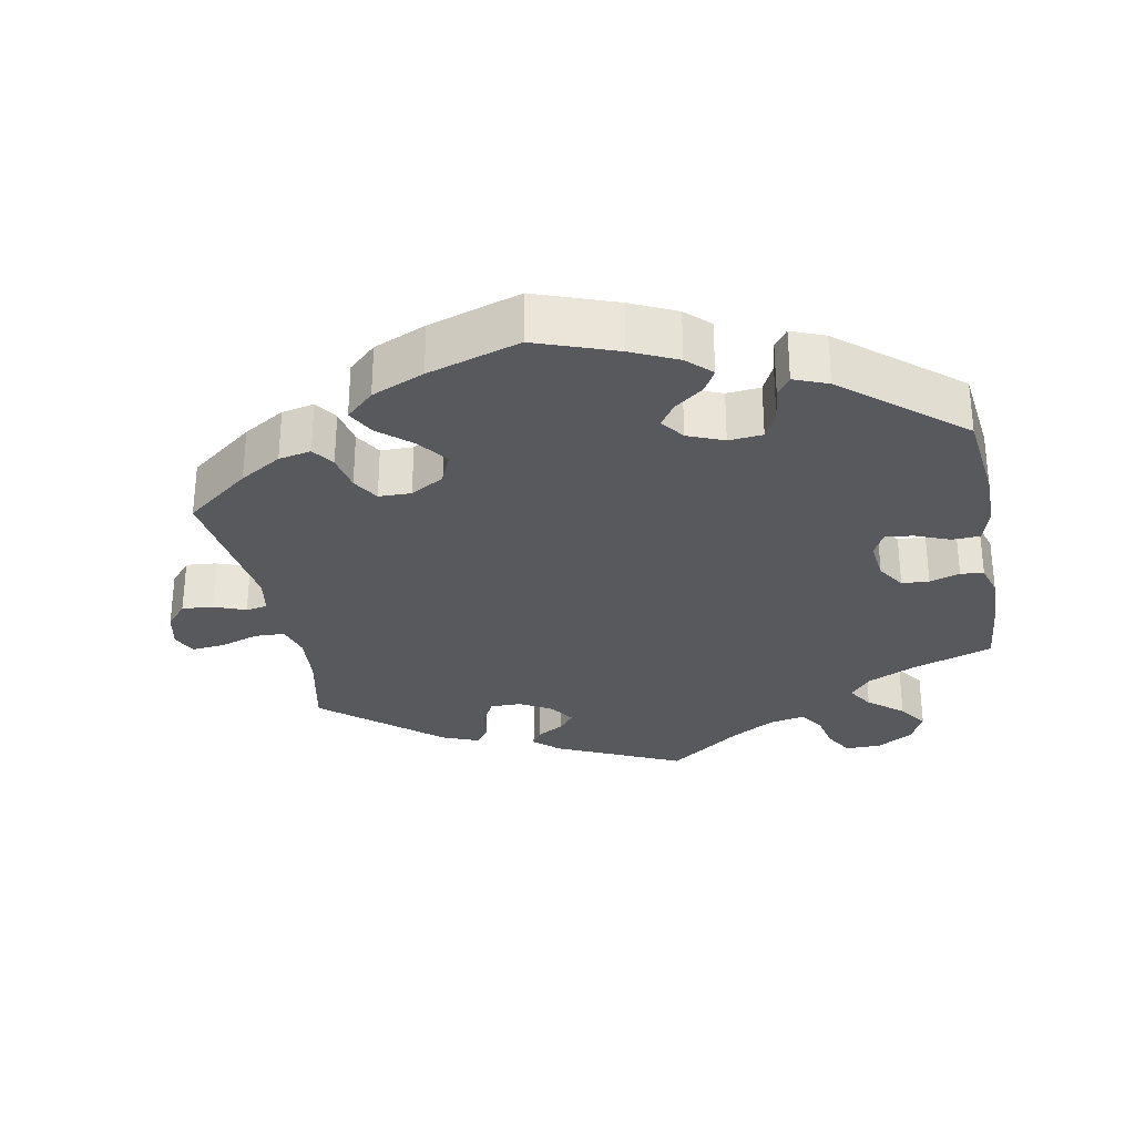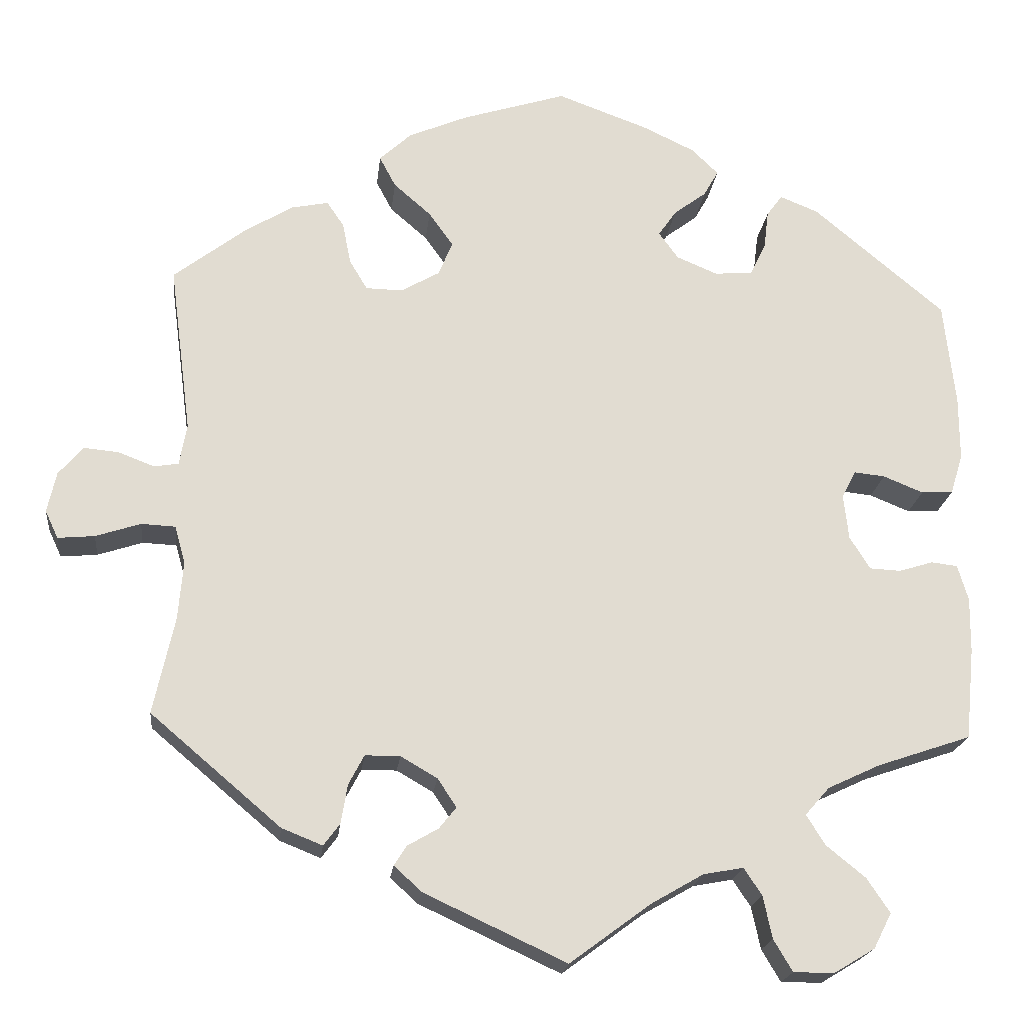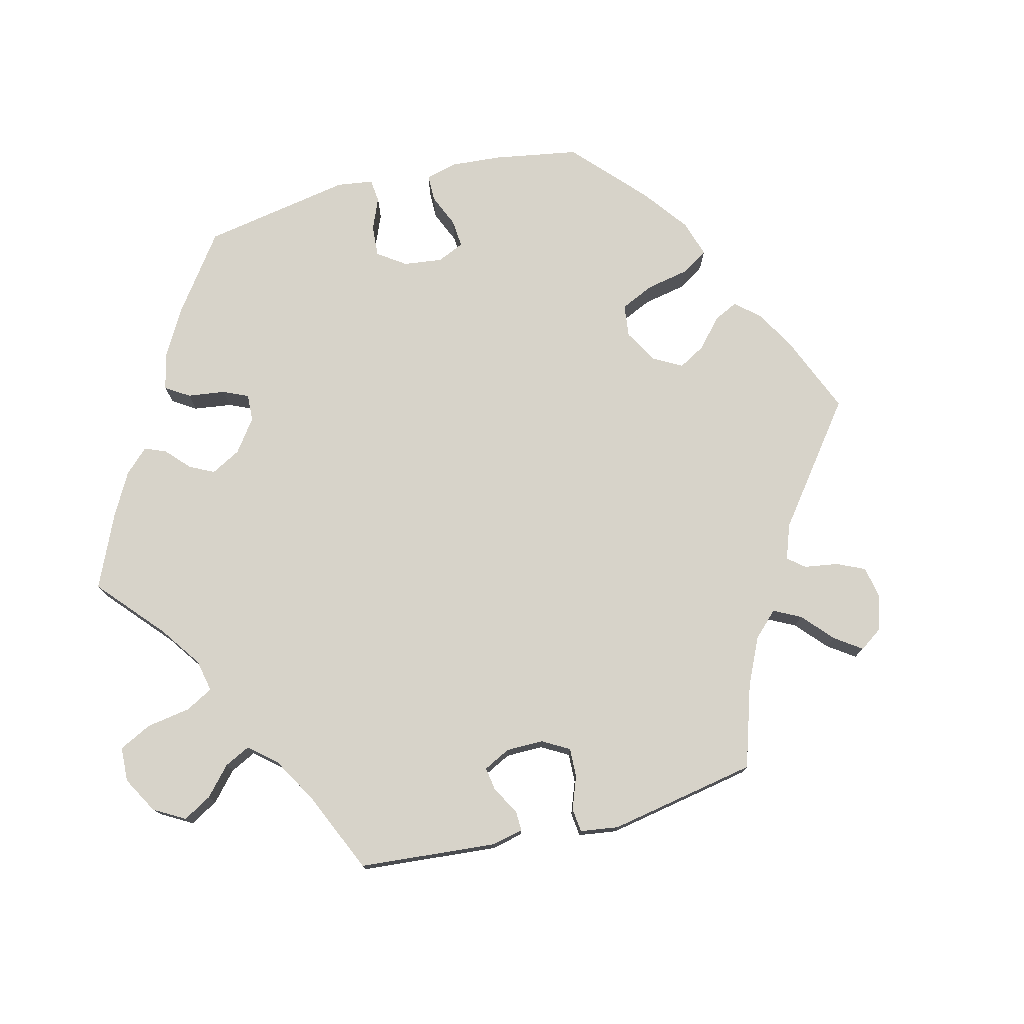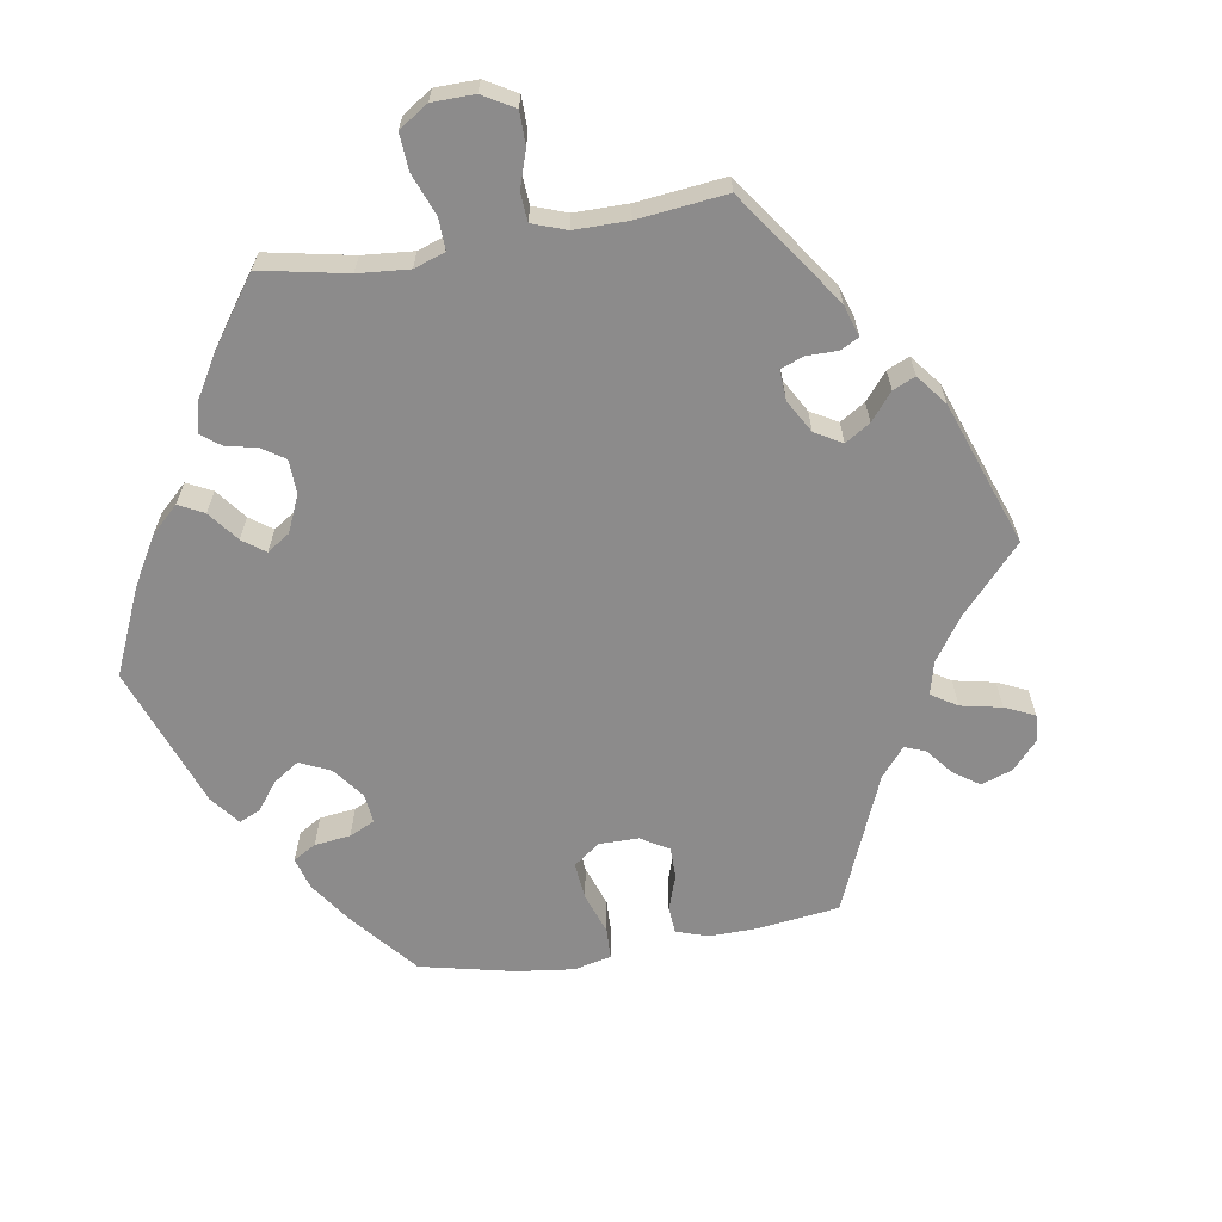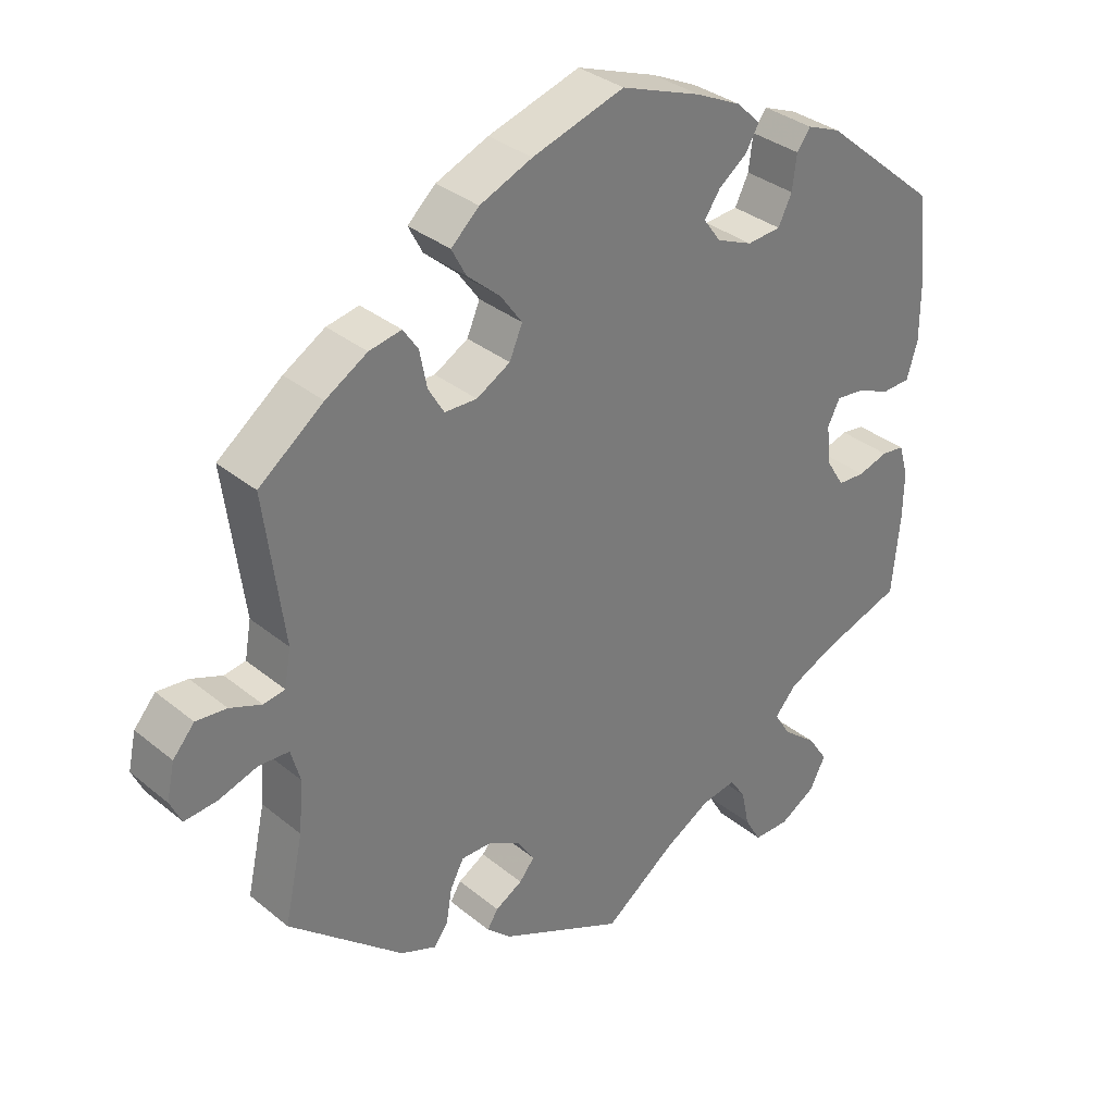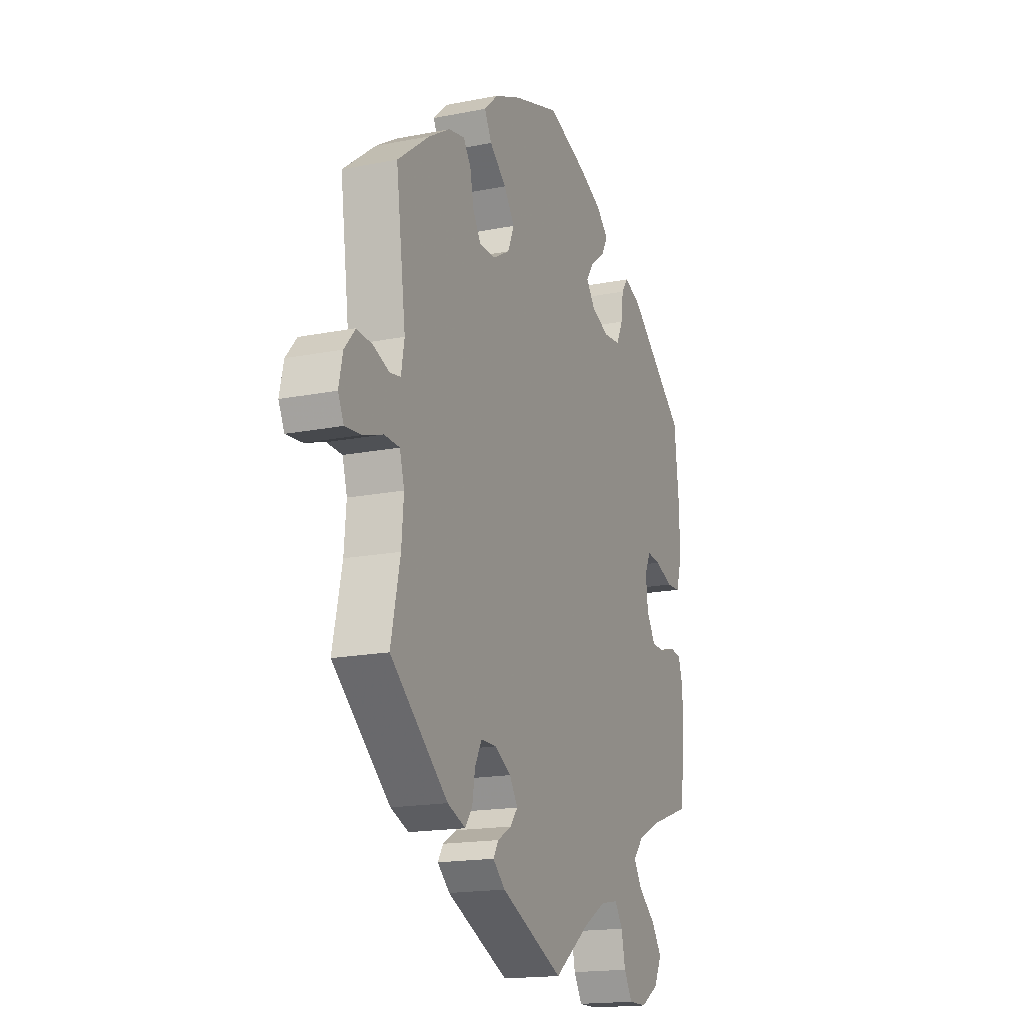
<metadata>
{"format":"obj","ext":"obj","renderer":"f3d","projection":"perspective","resolution":1024,"background":"white","views":[{"elev":-29.9,"azim":11.1,"up":"+Y"},{"elev":-20.1,"azim":-6.2,"up":"+Z"},{"elev":76.4,"azim":-164.3,"up":"+Y"},{"elev":-64.0,"azim":159.4,"up":"+Y"},{"elev":33.5,"azim":-42.0,"up":"+Z"},{"elev":-17.0,"azim":-68.1,"up":"+Z"}]}
</metadata>
<code>
v 0.386 0.07 -0.328
v 0.322 0.07 -0.358
v 0.292 0.07 -0.392
v 0.315 0.07 -0.429
v 0.363 0.07 -0.468
v 0.391 0.07 -0.51
v 0.369 0.07 -0.553
v 0.319 0.07 -0.583
v 0.269 0.07 -0.583
v 0.246 0.07 -0.544
v 0.235 0.07 -0.492
v 0.213 0.07 -0.459
v 0.164 0.07 -0.468
v 0.1 0.07 -0.505
v 0.001 0.07 -0.578
v -0.173 0.07 -0.497
v -0.207 0.07 -0.466
v -0.192 0.07 -0.442
v -0.154 0.07 -0.42
v -0.133 0.07 -0.394
v -0.156 0.07 -0.359
v -0.201 0.07 -0.333
v -0.244 0.07 -0.333
v -0.263 0.07 -0.369
v -0.271 0.07 -0.417
v -0.291 0.07 -0.444
v -0.341 0.07 -0.424
v -0.501 0.07 -0.288
v -0.475 0.07 -0.169
v -0.469 0.07 -0.097
v -0.482 0.07 -0.051
v -0.524 0.07 -0.049
v -0.579 0.07 -0.067
v -0.624 0.07 -0.071
v -0.64 0.07 -0.037
v -0.629 0.07 0.013
v -0.599 0.07 0.048
v -0.556 0.07 0.044
v -0.512 0.07 0.027
v -0.482 0.07 0.032
v -0.473 0.07 0.083
v -0.5 0.07 0.289
v -0.41 0.07 0.358
v -0.352 0.07 0.393
v -0.307 0.07 0.402
v -0.286 0.07 0.371
v -0.276 0.07 0.32
v -0.254 0.07 0.283
v -0.209 0.07 0.282
v -0.162 0.07 0.309
v -0.144 0.07 0.351
v -0.174 0.07 0.393
v -0.22 0.07 0.433
v -0.24 0.07 0.471
v -0.201 0.07 0.507
v -0.128 0.07 0.538
v 0 0.07 0.578
v 0.112 0.07 0.537
v 0.175 0.07 0.507
v 0.208 0.07 0.475
v 0.19 0.07 0.443
v 0.15 0.07 0.413
v 0.128 0.07 0.381
v 0.152 0.07 0.348
v 0.202 0.07 0.327
v 0.249 0.07 0.331
v 0.268 0.07 0.37
v 0.274 0.07 0.418
v 0.293 0.07 0.444
v 0.34 0.07 0.425
v 0.501 0.07 0.29
v 0.515 0.07 0.162
v 0.515 0.07 0.084
v 0.5 0.07 0.034
v 0.461 0.07 0.032
v 0.412 0.07 0.052
v 0.374 0.07 0.056
v 0.357 0.07 0.022
v 0.363 0.07 -0.033
v 0.388 0.07 -0.073
v 0.426 0.07 -0.075
v 0.468 0.07 -0.062
v 0.5 0.07 -0.066
v 0.513 0.07 -0.11
v 0.512 0.07 -0.177
v 0.501 0.07 -0.289
v 0.386 0 -0.328
v 0.322 0 -0.358
v 0.292 0 -0.392
v 0.315 0 -0.429
v 0.363 0 -0.468
v 0.391 0 -0.51
v 0.369 0 -0.553
v 0.319 0 -0.583
v 0.269 0 -0.583
v 0.246 0 -0.544
v 0.235 0 -0.492
v 0.213 0 -0.459
v 0.164 0 -0.468
v 0.1 0 -0.505
v 0.001 0 -0.578
v -0.173 0 -0.497
v -0.207 0 -0.466
v -0.192 0 -0.442
v -0.154 0 -0.42
v -0.133 0 -0.394
v -0.156 0 -0.359
v -0.201 0 -0.333
v -0.244 0 -0.333
v -0.263 0 -0.369
v -0.271 0 -0.417
v -0.291 0 -0.444
v -0.341 0 -0.424
v -0.501 0 -0.288
v -0.475 0 -0.169
v -0.469 0 -0.097
v -0.482 0 -0.051
v -0.524 0 -0.049
v -0.579 0 -0.067
v -0.624 0 -0.071
v -0.64 0 -0.037
v -0.629 0 0.013
v -0.599 0 0.048
v -0.556 0 0.044
v -0.512 0 0.027
v -0.482 0 0.032
v -0.473 0 0.083
v -0.5 0 0.289
v -0.41 0 0.358
v -0.352 0 0.393
v -0.307 0 0.402
v -0.286 0 0.371
v -0.276 0 0.32
v -0.254 0 0.283
v -0.209 0 0.282
v -0.162 0 0.309
v -0.144 0 0.351
v -0.174 0 0.393
v -0.22 0 0.433
v -0.24 0 0.471
v -0.201 0 0.507
v -0.128 0 0.538
v 0 0 0.578
v 0.112 0 0.537
v 0.175 0 0.507
v 0.208 0 0.475
v 0.19 0 0.443
v 0.15 0 0.413
v 0.128 0 0.381
v 0.152 0 0.348
v 0.202 0 0.327
v 0.249 0 0.331
v 0.268 0 0.37
v 0.274 0 0.418
v 0.293 0 0.444
v 0.34 0 0.425
v 0.501 0 0.29
v 0.515 0 0.162
v 0.515 0 0.084
v 0.5 0 0.034
v 0.461 0 0.032
v 0.412 0 0.052
v 0.374 0 0.056
v 0.357 0 0.022
v 0.363 0 -0.033
v 0.388 0 -0.073
v 0.426 0 -0.075
v 0.468 0 -0.062
v 0.5 0 -0.066
v 0.513 0 -0.11
v 0.512 0 -0.177
v 0.501 0 -0.289
f 85 86 1
f 84 85 1 2
f 81 82 83 84
f 80 81 84 2
f 79 80 2 3
f 78 79 3
f 73 74 75 76
f 73 76 77
f 72 73 77
f 71 72 77
f 70 71 77
f 67 68 69 70
f 66 67 70 77
f 65 66 77 78
f 59 60 61 62
f 59 62 63
f 58 59 63
f 57 58 63
f 56 57 63
f 55 56 63 64
f 52 53 54 55
f 51 52 55 64
f 44 45 46 47
f 44 47 48
f 41 42 43 44
f 40 41 44 48
f 36 37 38 39
f 34 35 36 39
f 32 33 34 39
f 31 32 39 40
f 30 31 40 48
f 26 27 28 29
f 24 25 26 29
f 23 24 29 30
f 22 23 30 48
f 16 17 18 19
f 14 15 16 19
f 13 14 19 20
f 12 13 20 21
f 8 9 10 11
f 8 11 12
f 7 8 12
f 4 5 6 7
f 3 4 7 12
f 50 51 64 65
f 49 50 65 78
f 22 48 49 78
f 21 22 78
f 3 12 21 78
f 87 172 171
f 88 87 171 170
f 170 169 168 167
f 88 170 167 166
f 89 88 166 165
f 89 165 164
f 162 161 160 159
f 163 162 159
f 163 159 158
f 163 158 157
f 163 157 156
f 156 155 154 153
f 163 156 153 152
f 164 163 152 151
f 148 147 146 145
f 149 148 145
f 149 145 144
f 149 144 143
f 149 143 142
f 150 149 142 141
f 141 140 139 138
f 150 141 138 137
f 133 132 131 130
f 134 133 130
f 130 129 128 127
f 134 130 127 126
f 125 124 123 122
f 125 122 121 120
f 125 120 119 118
f 126 125 118 117
f 134 126 117 116
f 115 114 113 112
f 115 112 111 110
f 116 115 110 109
f 134 116 109 108
f 105 104 103 102
f 105 102 101 100
f 106 105 100 99
f 107 106 99 98
f 97 96 95 94
f 98 97 94
f 98 94 93
f 93 92 91 90
f 98 93 90 89
f 151 150 137 136
f 164 151 136 135
f 164 135 134 108
f 164 108 107
f 164 107 98 89
f 1 87 88 2
f 2 88 89 3
f 3 89 90 4
f 4 90 91 5
f 5 91 92 6
f 6 92 93 7
f 7 93 94 8
f 8 94 95 9
f 9 95 96 10
f 10 96 97 11
f 11 97 98 12
f 12 98 99 13
f 13 99 100 14
f 14 100 101 15
f 15 101 102 16
f 16 102 103 17
f 17 103 104 18
f 18 104 105 19
f 19 105 106 20
f 20 106 107 21
f 21 107 108 22
f 22 108 109 23
f 23 109 110 24
f 24 110 111 25
f 25 111 112 26
f 26 112 113 27
f 27 113 114 28
f 28 114 115 29
f 29 115 116 30
f 30 116 117 31
f 31 117 118 32
f 32 118 119 33
f 33 119 120 34
f 34 120 121 35
f 35 121 122 36
f 36 122 123 37
f 37 123 124 38
f 38 124 125 39
f 39 125 126 40
f 40 126 127 41
f 41 127 128 42
f 42 128 129 43
f 43 129 130 44
f 44 130 131 45
f 45 131 132 46
f 46 132 133 47
f 47 133 134 48
f 48 134 135 49
f 49 135 136 50
f 50 136 137 51
f 51 137 138 52
f 52 138 139 53
f 53 139 140 54
f 54 140 141 55
f 55 141 142 56
f 56 142 143 57
f 57 143 144 58
f 58 144 145 59
f 59 145 146 60
f 60 146 147 61
f 61 147 148 62
f 62 148 149 63
f 63 149 150 64
f 64 150 151 65
f 65 151 152 66
f 66 152 153 67
f 67 153 154 68
f 68 154 155 69
f 69 155 156 70
f 70 156 157 71
f 71 157 158 72
f 72 158 159 73
f 73 159 160 74
f 74 160 161 75
f 75 161 162 76
f 76 162 163 77
f 77 163 164 78
f 78 164 165 79
f 79 165 166 80
f 80 166 167 81
f 81 167 168 82
f 82 168 169 83
f 83 169 170 84
f 84 170 171 85
f 85 171 172 86
f 86 172 87 1

</code>
